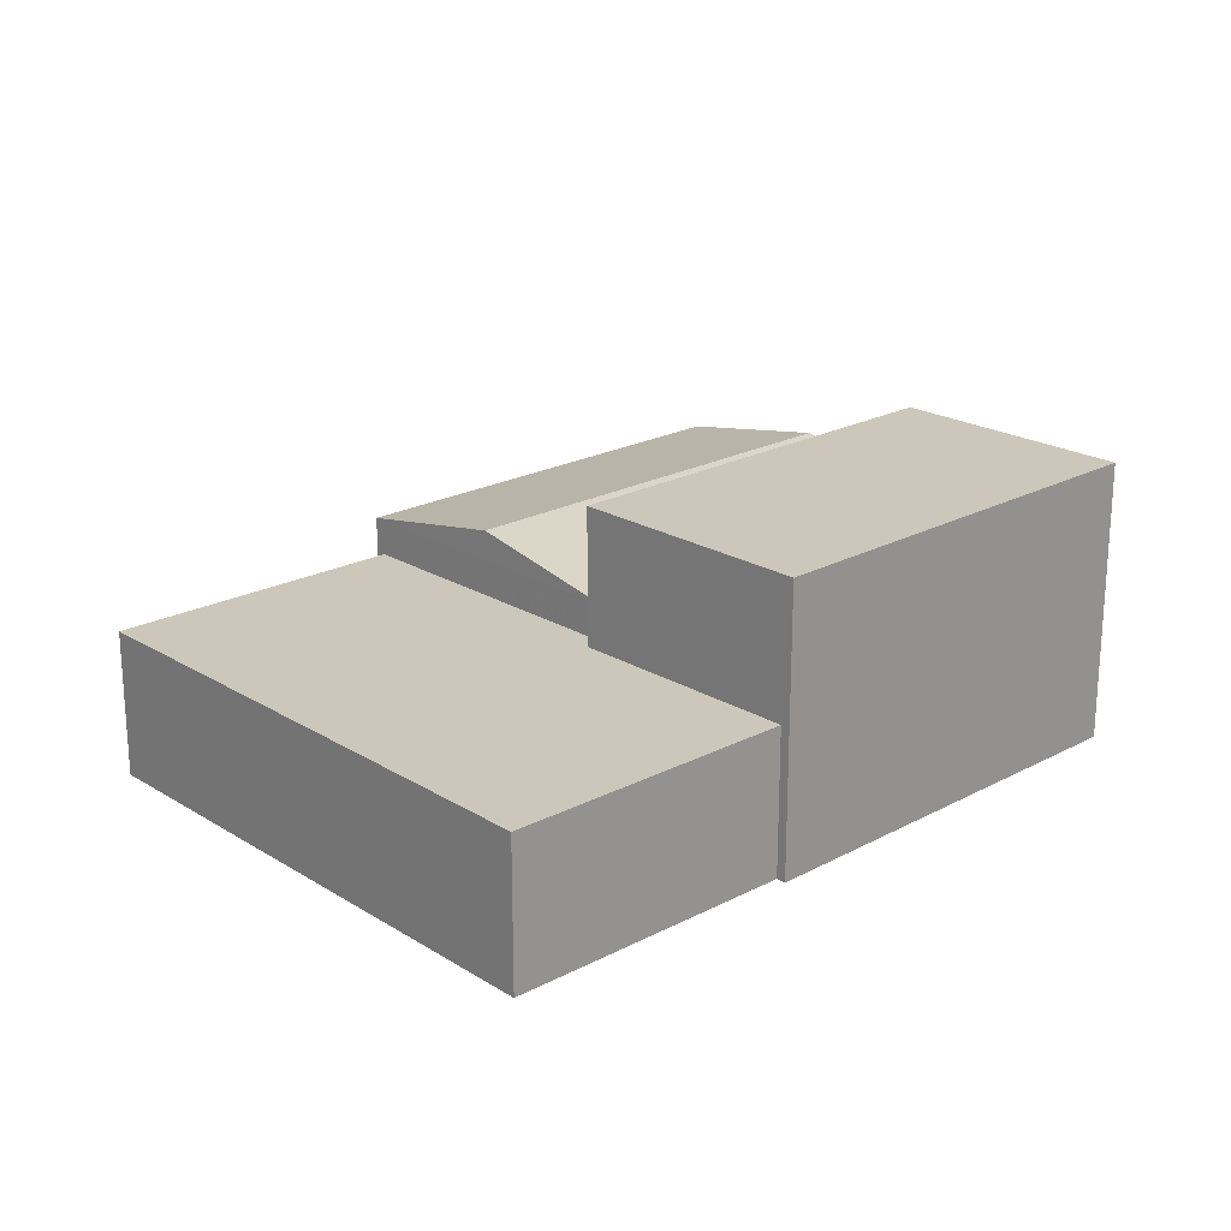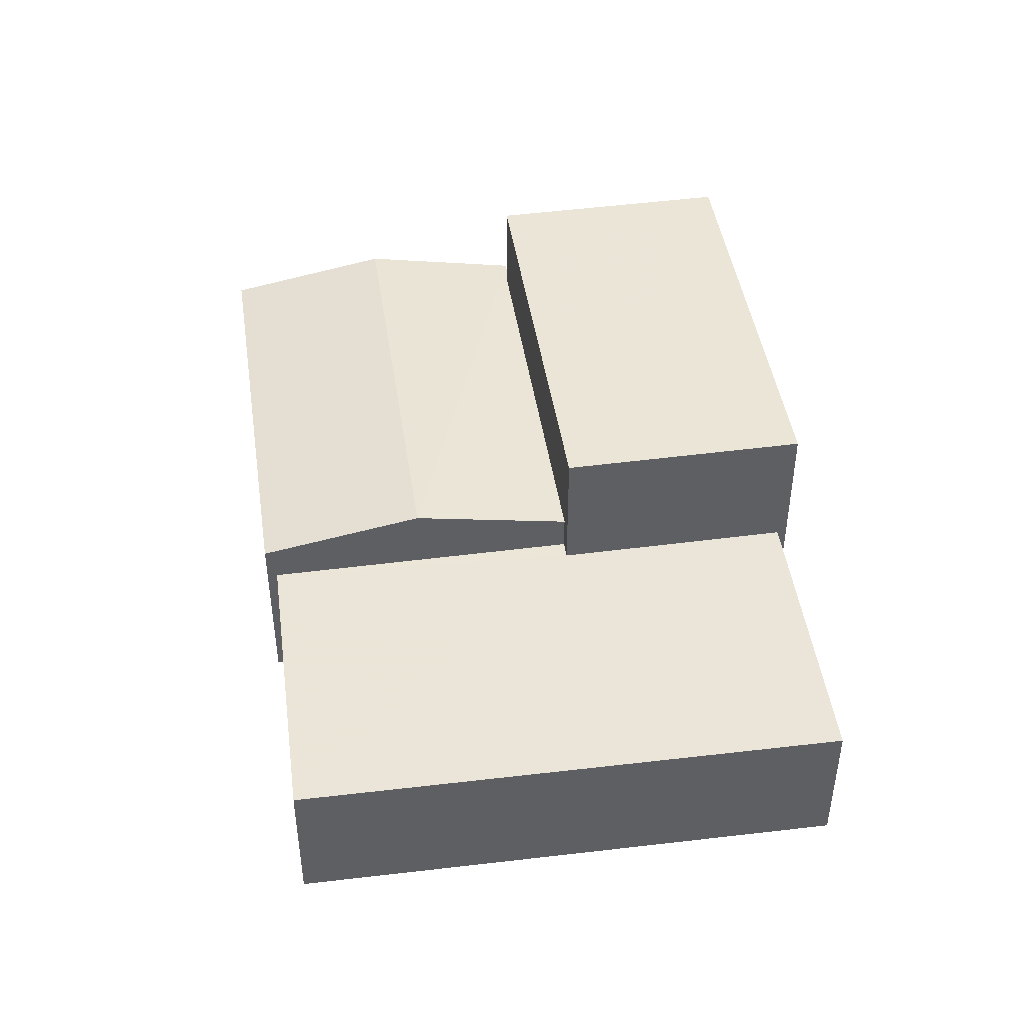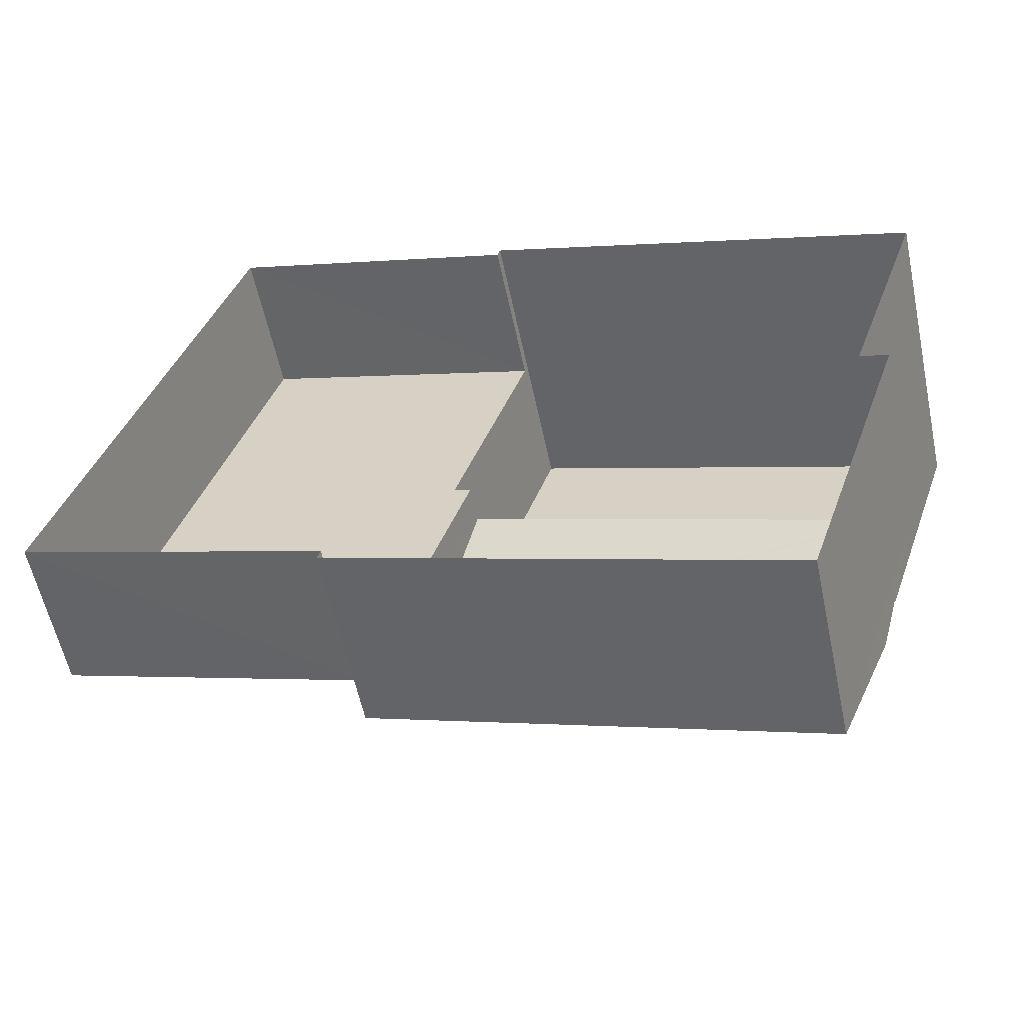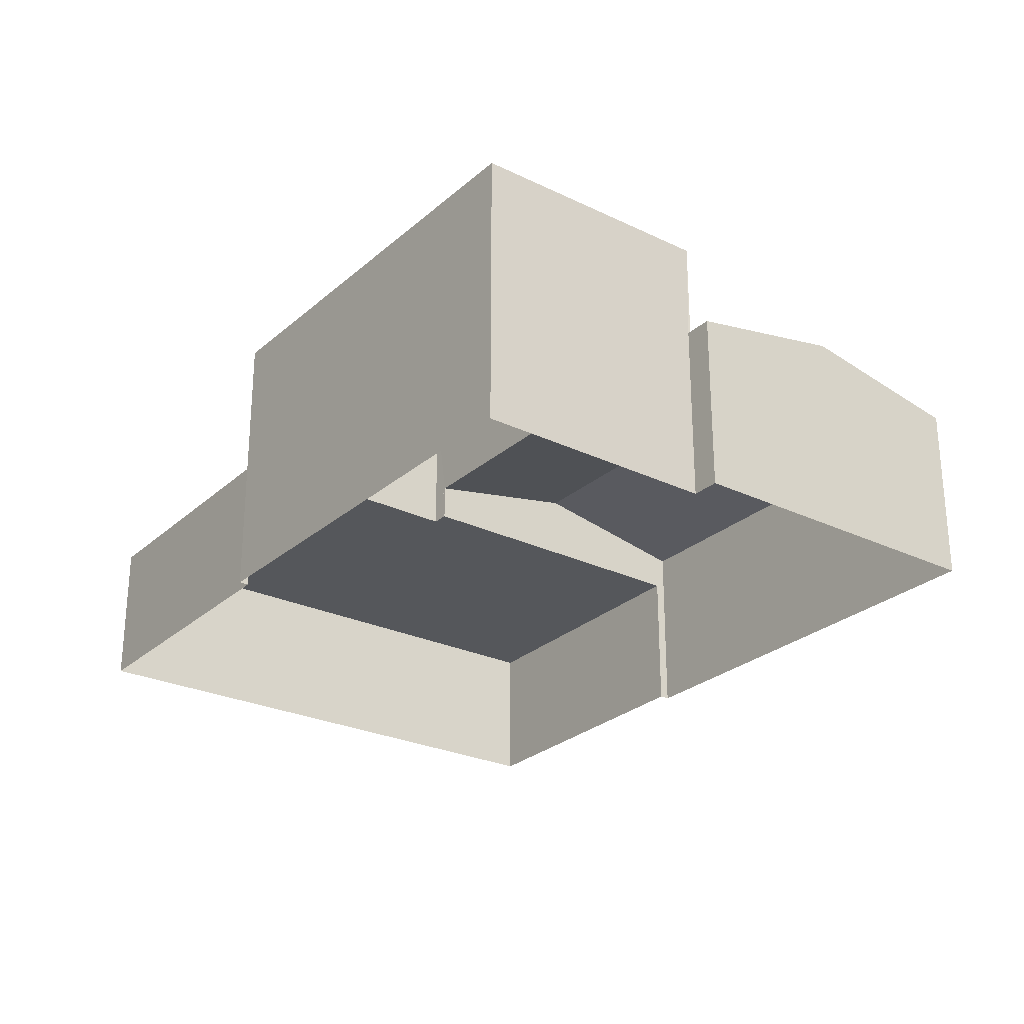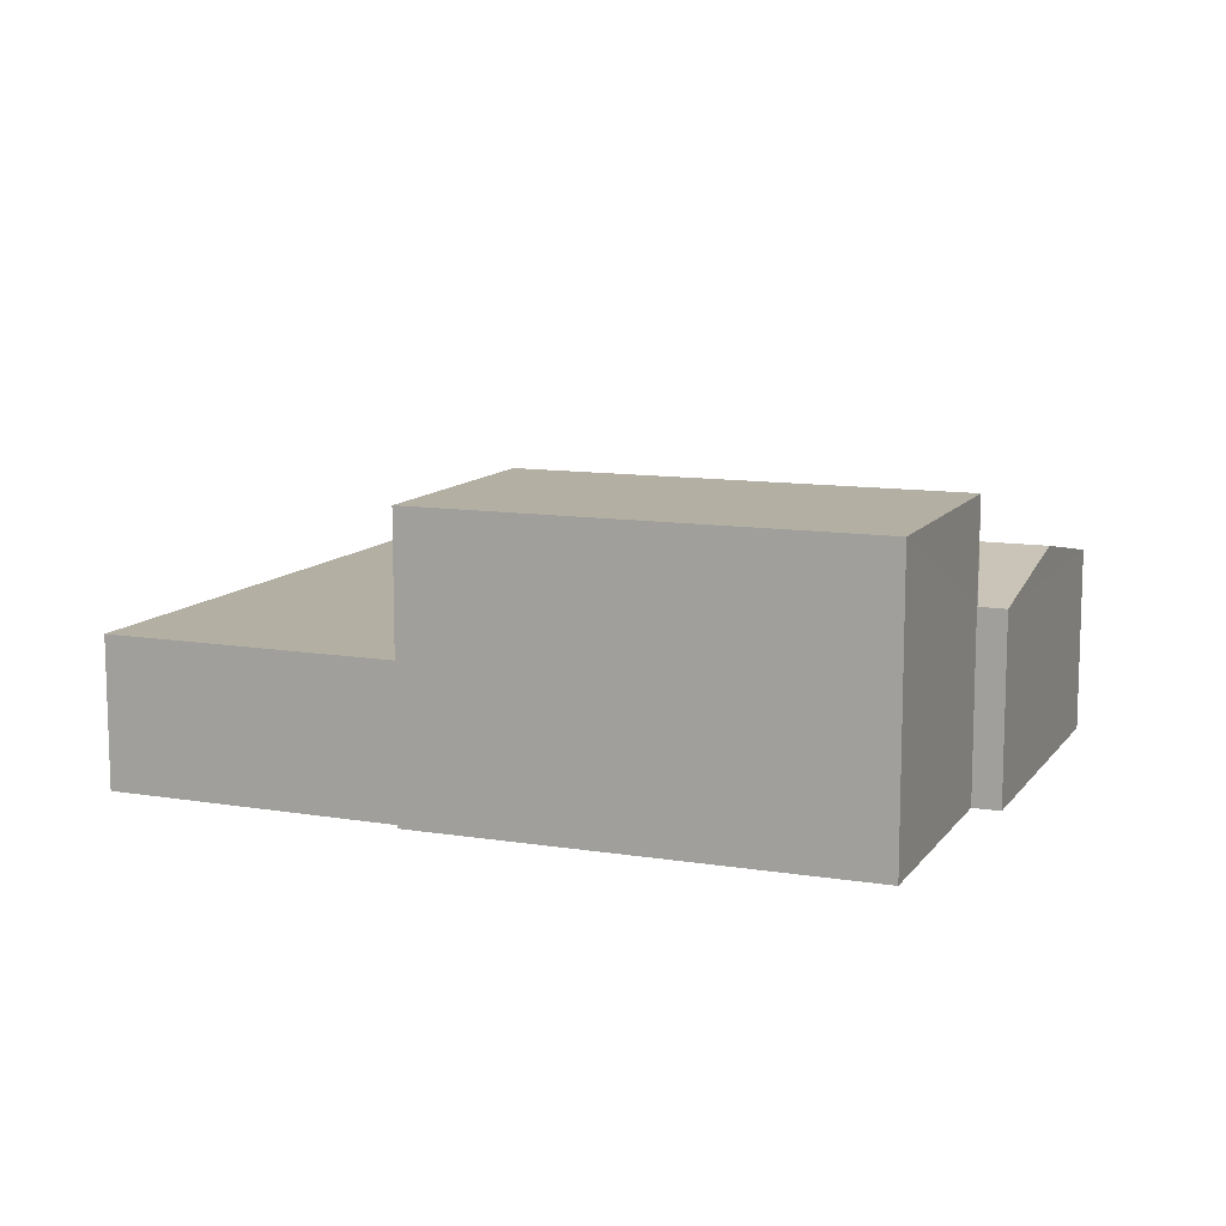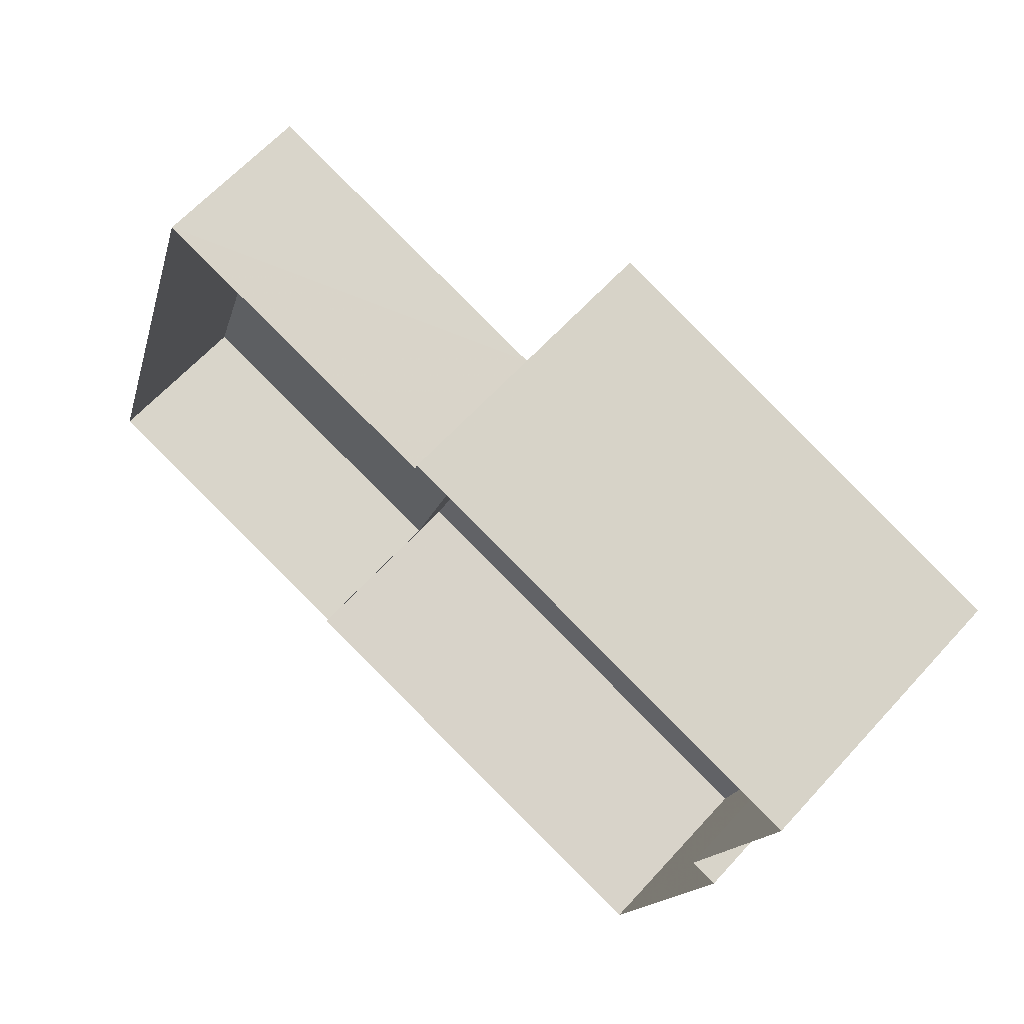
<metadata>
{"format":"obj","ext":"obj","renderer":"f3d","projection":"perspective","resolution":1024,"background":"white","views":[{"elev":21.5,"azim":154.8,"up":"+Z"},{"elev":45.5,"azim":99.6,"up":"+Z"},{"elev":-58.0,"azim":-168.1,"up":"+Y"},{"elev":-26.6,"azim":-108.8,"up":"+Z"},{"elev":11.1,"azim":-140.1,"up":"+Z"},{"elev":62.5,"azim":-138.0,"up":"+Y"}]}
</metadata>
<code>
v -8.878e+04 -1.009e+05 1.882
v -8.877e+04 -1.009e+05 1.882
v -8.877e+04 -1.009e+05 1.885
v -8.876e+04 -1.009e+05 1.883
v -8.876e+04 -1.009e+05 1.883
v -8.876e+04 -1.009e+05 1.879
v -8.878e+04 -1.009e+05 1.88
v -8.876e+04 -1.009e+05 1.879
v -8.875e+04 -1.009e+05 1.882
v -8.876e+04 -1.009e+05 1.878
v -8.877e+04 -1.009e+05 8.089
v -8.876e+04 -1.009e+05 8.088
v -8.878e+04 -1.009e+05 7.203
v -8.876e+04 -1.009e+05 7.204
v -8.876e+04 -1.009e+05 6.149
v -8.876e+04 -1.009e+05 6.152
v -8.875e+04 -1.009e+05 6.153
v -8.876e+04 -1.009e+05 6.154
v -8.876e+04 -1.009e+05 6.15
v -8.876e+04 -1.009e+05 6.152
v -8.878e+04 -1.009e+05 10.12
v -8.876e+04 -1.009e+05 10.12
v -8.876e+04 -1.009e+05 10.11
v -8.877e+04 -1.009e+05 10.12
v -8.877e+04 -1.009e+05 7.218
v -8.877e+04 -1.009e+05 7.203
v -8.876e+04 -1.009e+05 7.207
v -8.877e+04 -1.009e+05 7.205
v -8.876e+04 -1.009e+05 7.202
f 1 2 3
f 4 3 5
f 6 2 7
f 6 7 8
f 9 5 6
f 10 9 6
f 3 2 5
f 5 2 6
f 11 12 13
f 12 11 14
f 15 16 17
f 17 16 18
f 15 19 16
f 18 16 20
f 21 22 23
f 21 24 22
f 12 25 13
f 13 25 26
f 27 25 12
f 14 11 28
f 19 15 10
f 6 19 10
f 18 9 17
f 18 5 9
f 22 19 23
f 23 19 8
f 22 16 19
f 8 19 6
f 20 29 18
f 5 18 4
f 4 18 14
f 18 29 14
f 23 8 7
f 21 23 7
f 20 16 29
f 16 22 27
f 27 24 25
f 27 22 24
f 29 16 27
f 25 24 26
f 2 26 7
f 7 26 21
f 26 24 21
f 11 13 28
f 2 1 13
f 26 2 13
f 14 3 4
f 14 28 3
f 15 9 10
f 15 17 9
f 29 12 14
f 29 27 12
f 13 1 3
f 28 13 3

</code>
